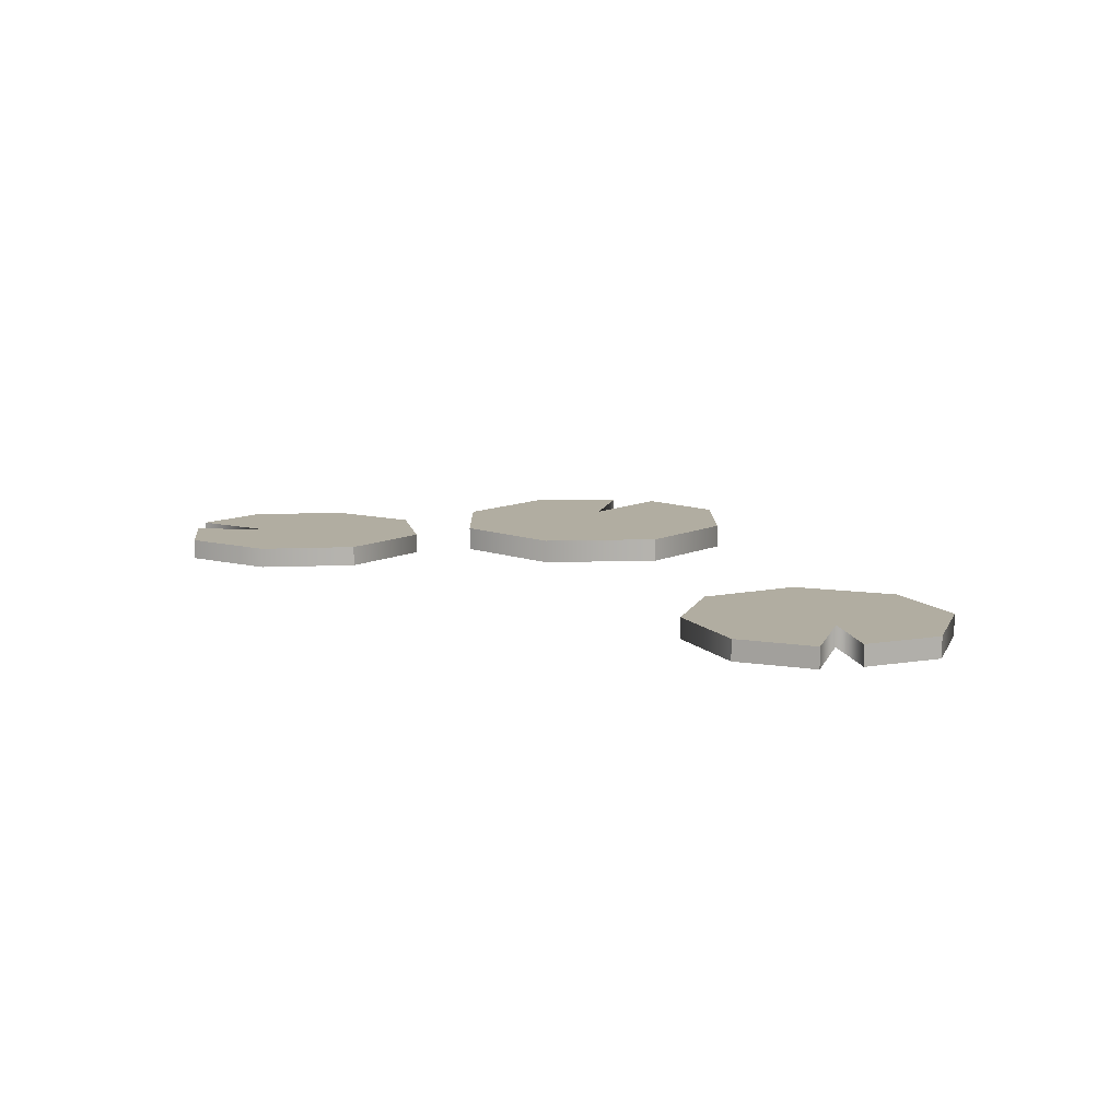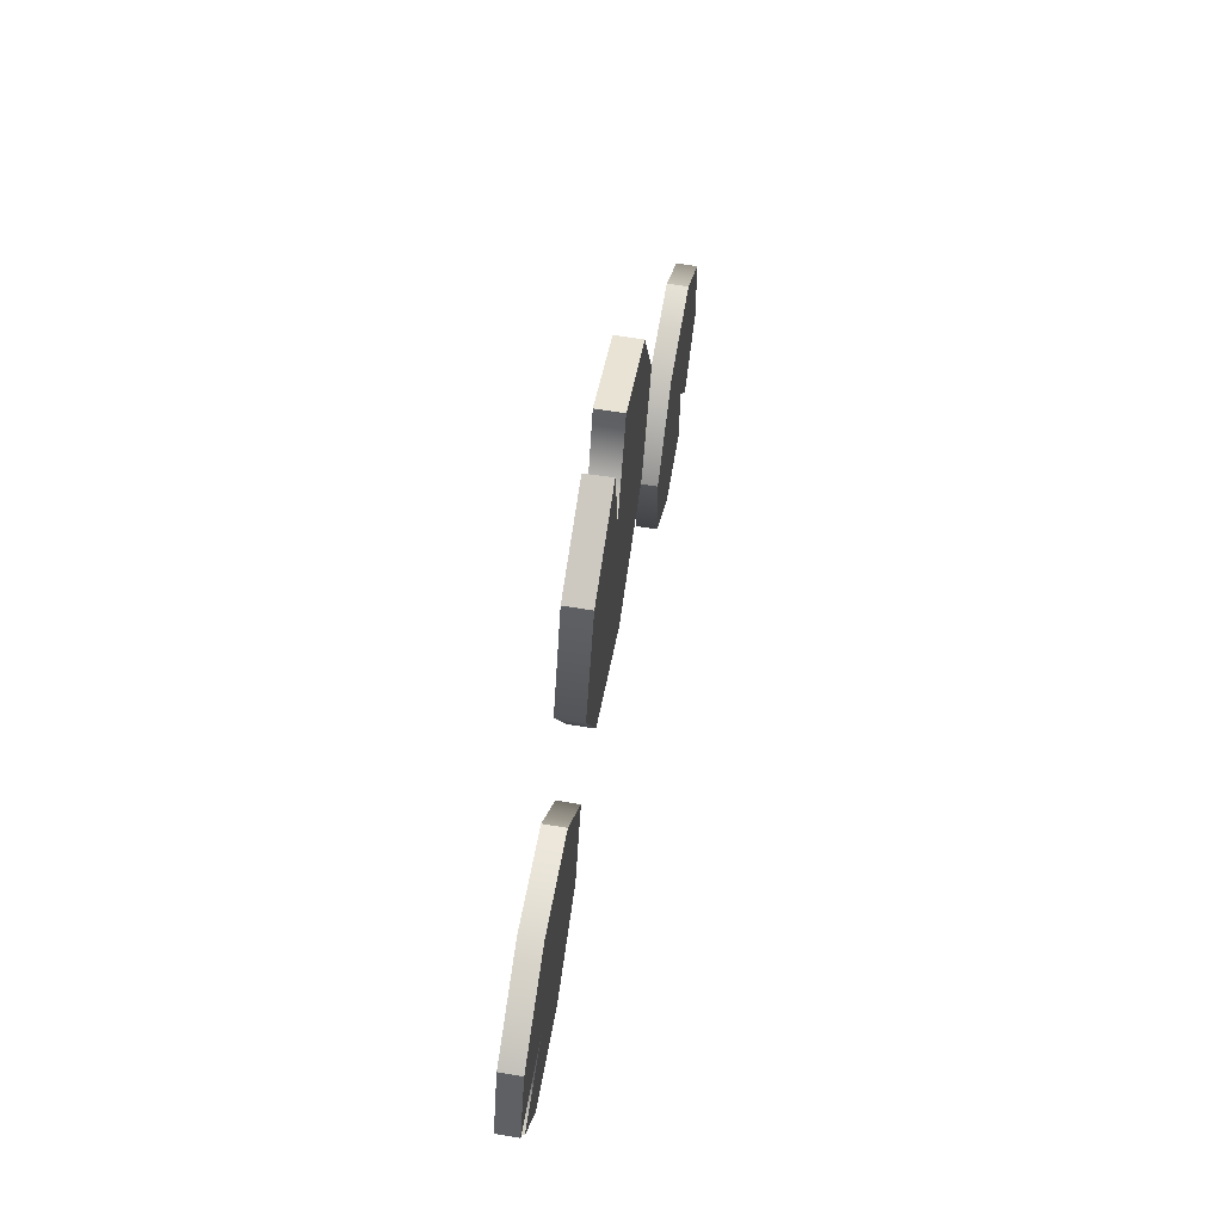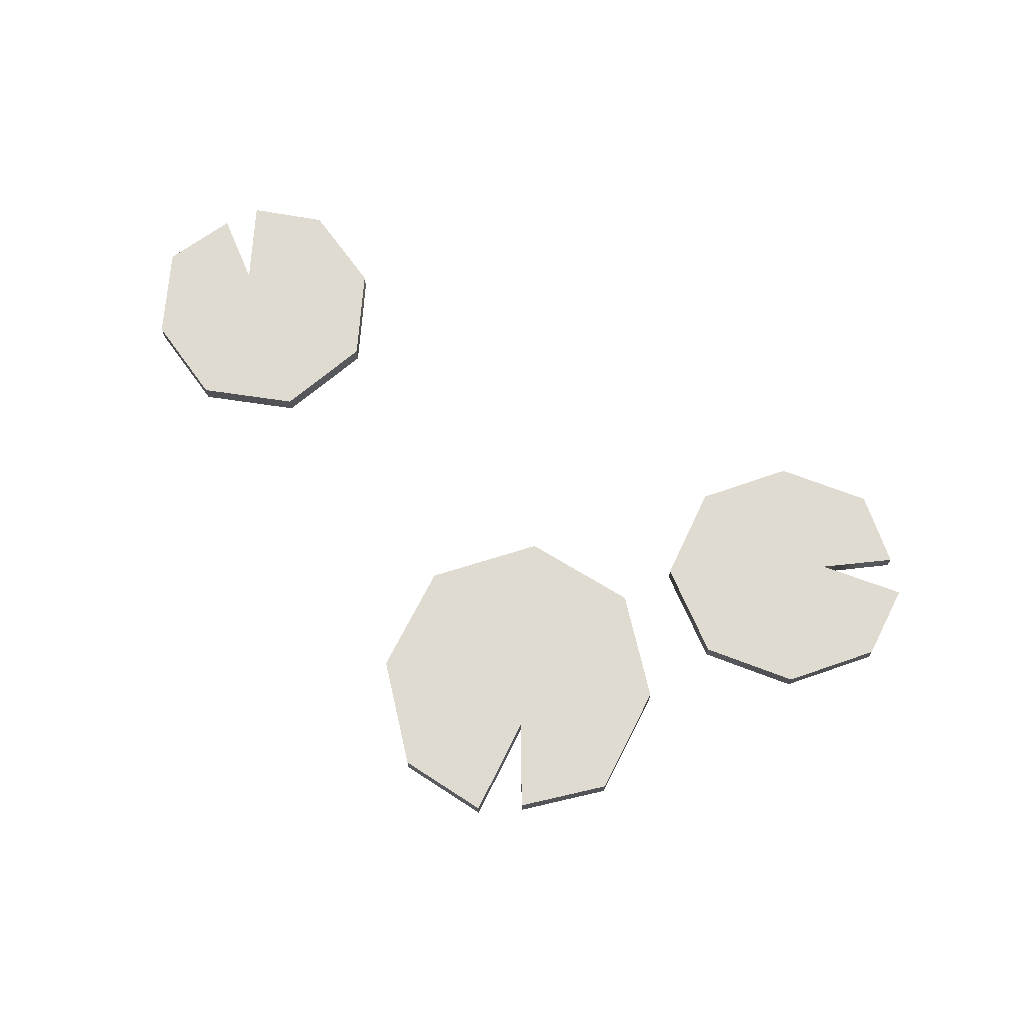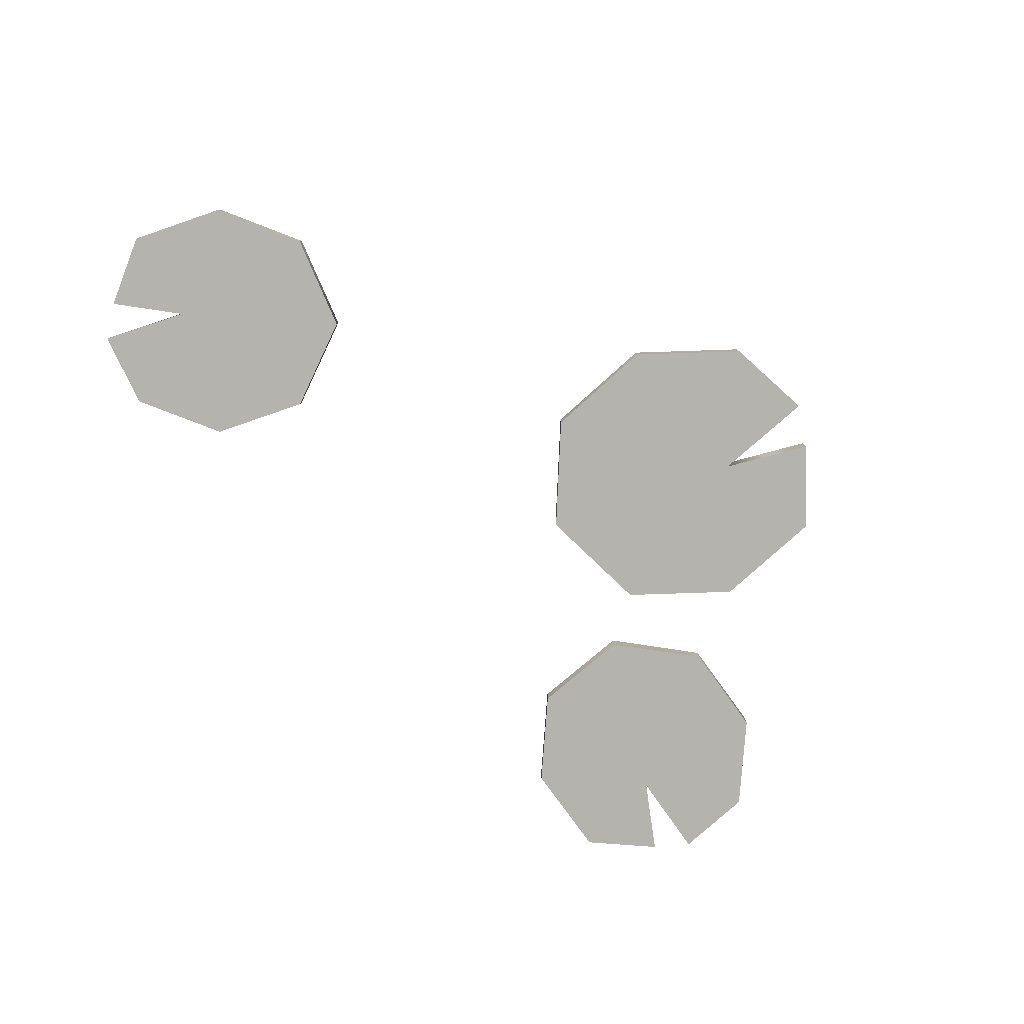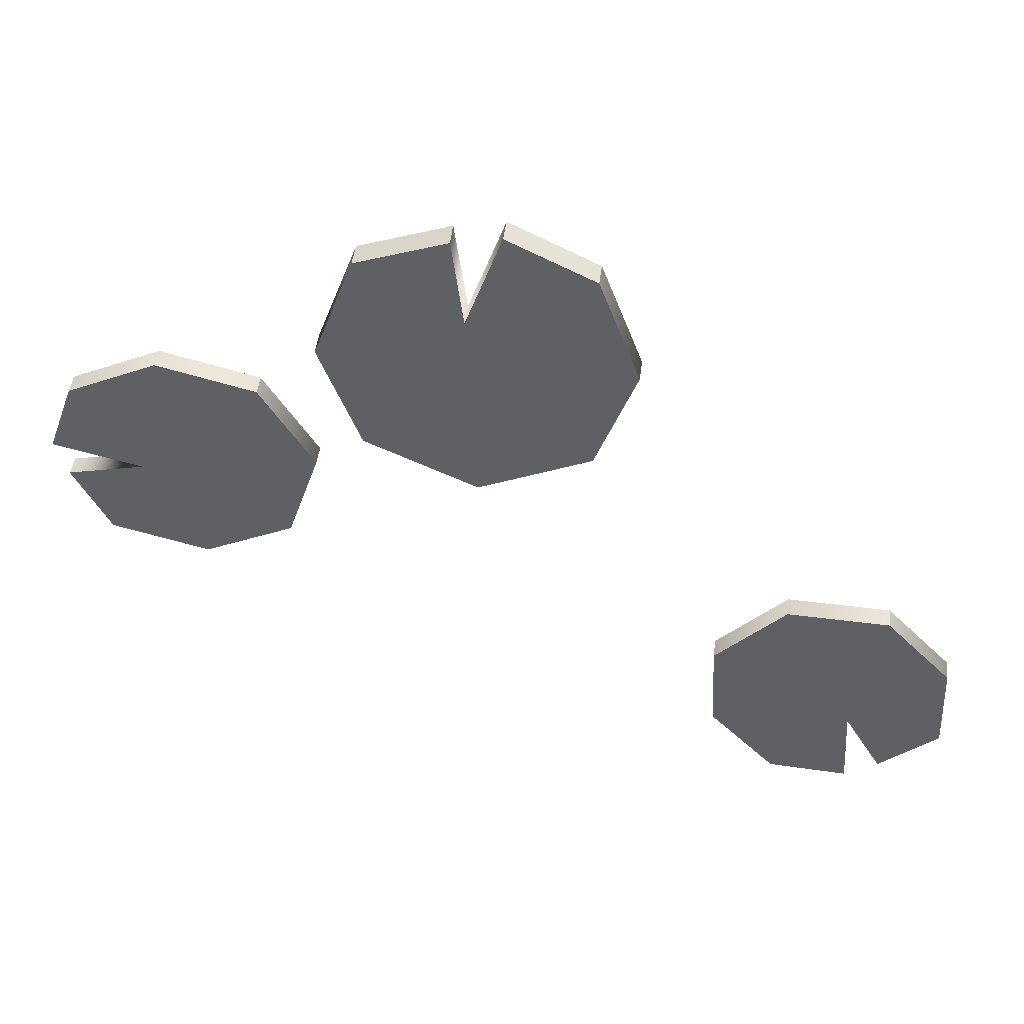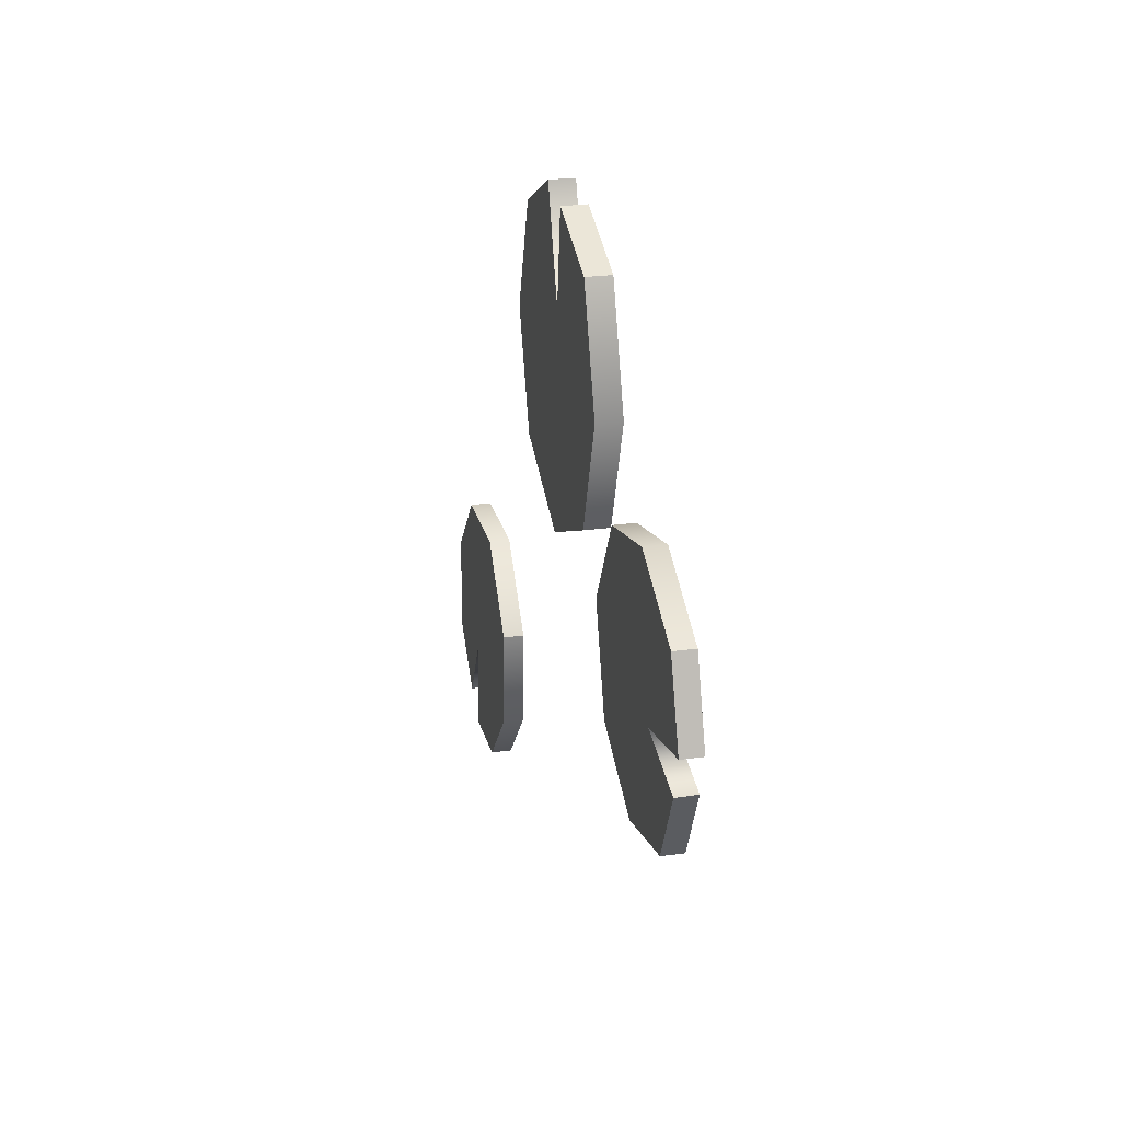
<metadata>
{"format":"obj","ext":"obj","renderer":"f3d","projection":"perspective","resolution":1024,"background":"white","views":[{"elev":10.4,"azim":-160.4,"up":"+Y"},{"elev":65.6,"azim":99.5,"up":"+Z"},{"elev":69.8,"azim":7.0,"up":"+Y"},{"elev":-79.9,"azim":-68.1,"up":"+Y"},{"elev":46.4,"azim":-172.9,"up":"+Z"},{"elev":24.8,"azim":77.6,"up":"+Z"}]}
</metadata>
<code>
o SM_Env_Lillypads_01
v 5.034 2.269 32.79
v 5.083 -5e-06 32.79
v 13.46 2.269 29.73
v 13.46 -5e-06 29.73
v 2.997 2.269 4.063
v 3.956 2.269 24.04
v 13.46 2.269 8.806
v 17.27 2.269 19.27
v 2.997 -1e-06 4.063
v 13.46 -1e-06 8.806
v 17.27 -3e-06 19.27
v 3.956 -4e-06 24.04
v -7.463 -1e-06 8.806
v -11.28 -3e-06 19.27
v -7.463 2.269 8.806
v -11.28 2.269 19.27
v -7.463 -5e-06 29.73
v 0.5938 -5e-06 33.66
v -7.463 2.269 29.73
v 0.5938 2.269 33.66
v 42 1.914 0.7706
v 42 -0 0.7291
v 38.67 1.914 -6.019
v 38.67 1e-06 -6.019
v 18.09 1.914 5.054
v 34.76 1.914 2.459
v 21.13 1.914 -4.144
v 29.56 1.914 -8.279
v 18.09 -1e-06 5.054
v 21.13 1e-06 -4.144
v 29.56 1e-06 -8.279
v 34.76 -0 2.459
v 23 -2e-06 13.4
v 32.12 -3e-06 15.66
v 23 1.914 13.4
v 32.12 1.914 15.66
v 40.55 -2e-06 11.53
v 43.12 -1e-06 4.417
v 40.55 1.914 11.53
v 43.12 1.914 4.417
v -37.59 1.914 -31.53
v -37.62 5e-06 -31.51
v -43.12 1.914 -26.38
v -43.12 4e-06 -26.38
v -26.56 1.914 -9.875
v -33.87 1.914 -25.08
v -36.25 1.914 -10.12
v -42.65 1.914 -17
v -26.56 2e-06 -9.875
v -36.25 2e-06 -10.12
v -42.65 3e-06 -17
v -33.87 4e-06 -25.08
v -20 3e-06 -17
v -20.47 4e-06 -26.37
v -20 1.914 -17
v -20.47 1.914 -26.37
v -26.87 5e-06 -33.25
v -34.42 5e-06 -33.66
v -26.87 1.914 -33.25
v -34.42 1.914 -33.66
f 1 2 3
f 3 2 4
f 5 6 7
f 7 6 8
f 9 5 10
f 10 5 7
f 11 12 10
f 10 12 9
f 8 11 7
f 7 11 10
f 13 14 15
f 15 14 16
f 17 18 19
f 19 18 20
f 9 12 13
f 13 12 14
f 15 5 13
f 13 5 9
f 16 6 15
f 15 6 5
f 20 6 19
f 19 6 16
f 8 6 3
f 3 6 1
f 4 11 3
f 3 11 8
f 2 12 4
f 4 12 11
f 14 12 17
f 17 12 18
f 16 14 19
f 19 14 17
f 18 12 20
f 20 12 6
f 6 12 1
f 1 12 2
f 21 22 23
f 23 22 24
f 25 26 27
f 27 26 28
f 29 25 30
f 30 25 27
f 31 32 30
f 30 32 29
f 28 31 27
f 27 31 30
f 33 34 35
f 35 34 36
f 37 38 39
f 39 38 40
f 29 32 33
f 33 32 34
f 35 25 33
f 33 25 29
f 36 26 35
f 35 26 25
f 40 26 39
f 39 26 36
f 28 26 23
f 23 26 21
f 24 31 23
f 23 31 28
f 22 32 24
f 24 32 31
f 34 32 37
f 37 32 38
f 36 34 39
f 39 34 37
f 38 32 40
f 40 32 26
f 26 32 21
f 21 32 22
f 41 42 43
f 43 42 44
f 45 46 47
f 47 46 48
f 49 45 50
f 50 45 47
f 51 52 50
f 50 52 49
f 48 51 47
f 47 51 50
f 53 54 55
f 55 54 56
f 57 58 59
f 59 58 60
f 49 52 53
f 53 52 54
f 55 45 53
f 53 45 49
f 56 46 55
f 55 46 45
f 60 46 59
f 59 46 56
f 48 46 43
f 43 46 41
f 44 51 43
f 43 51 48
f 42 52 44
f 44 52 51
f 54 52 57
f 57 52 58
f 56 54 59
f 59 54 57
f 58 52 60
f 60 52 46
f 46 52 41
f 41 52 42

</code>
